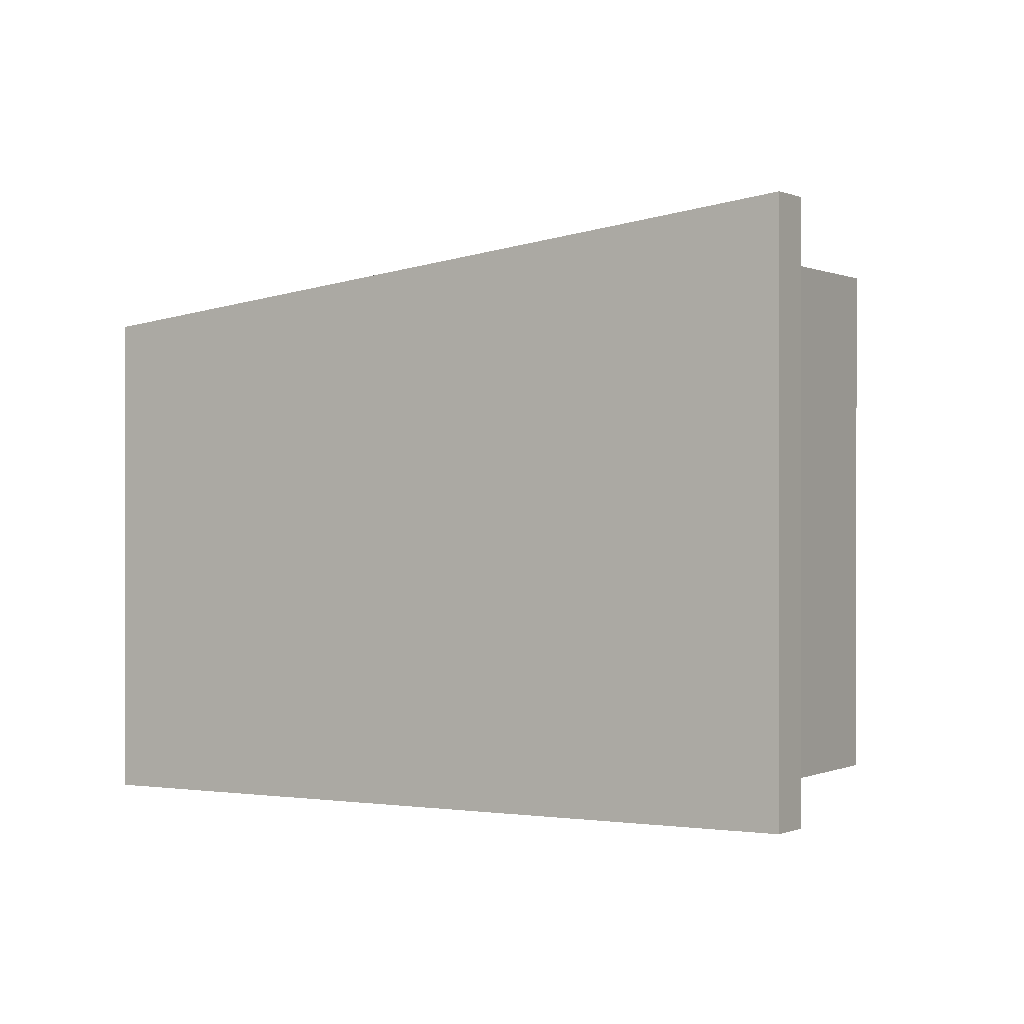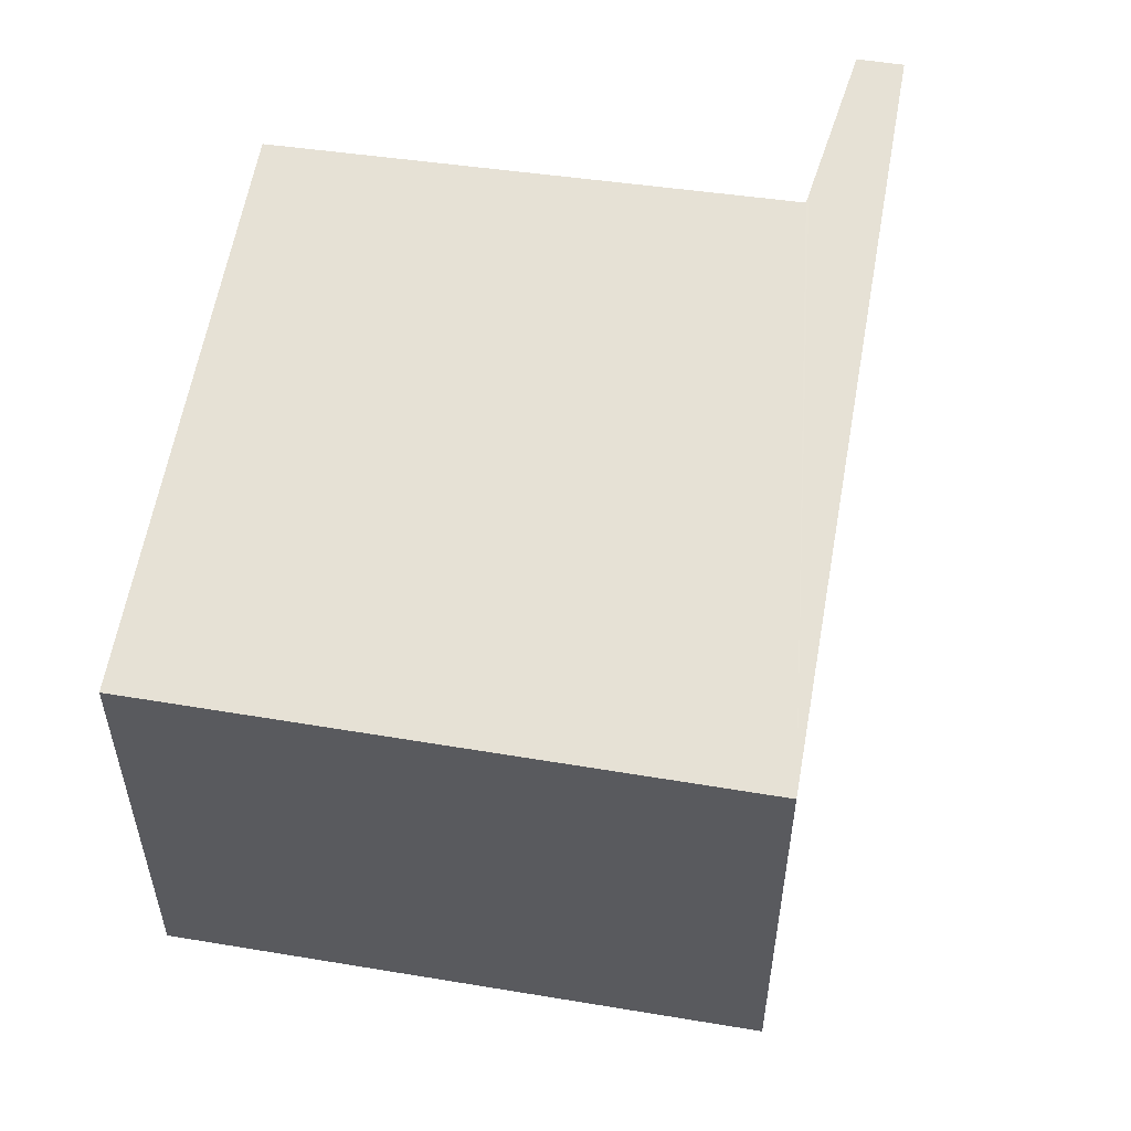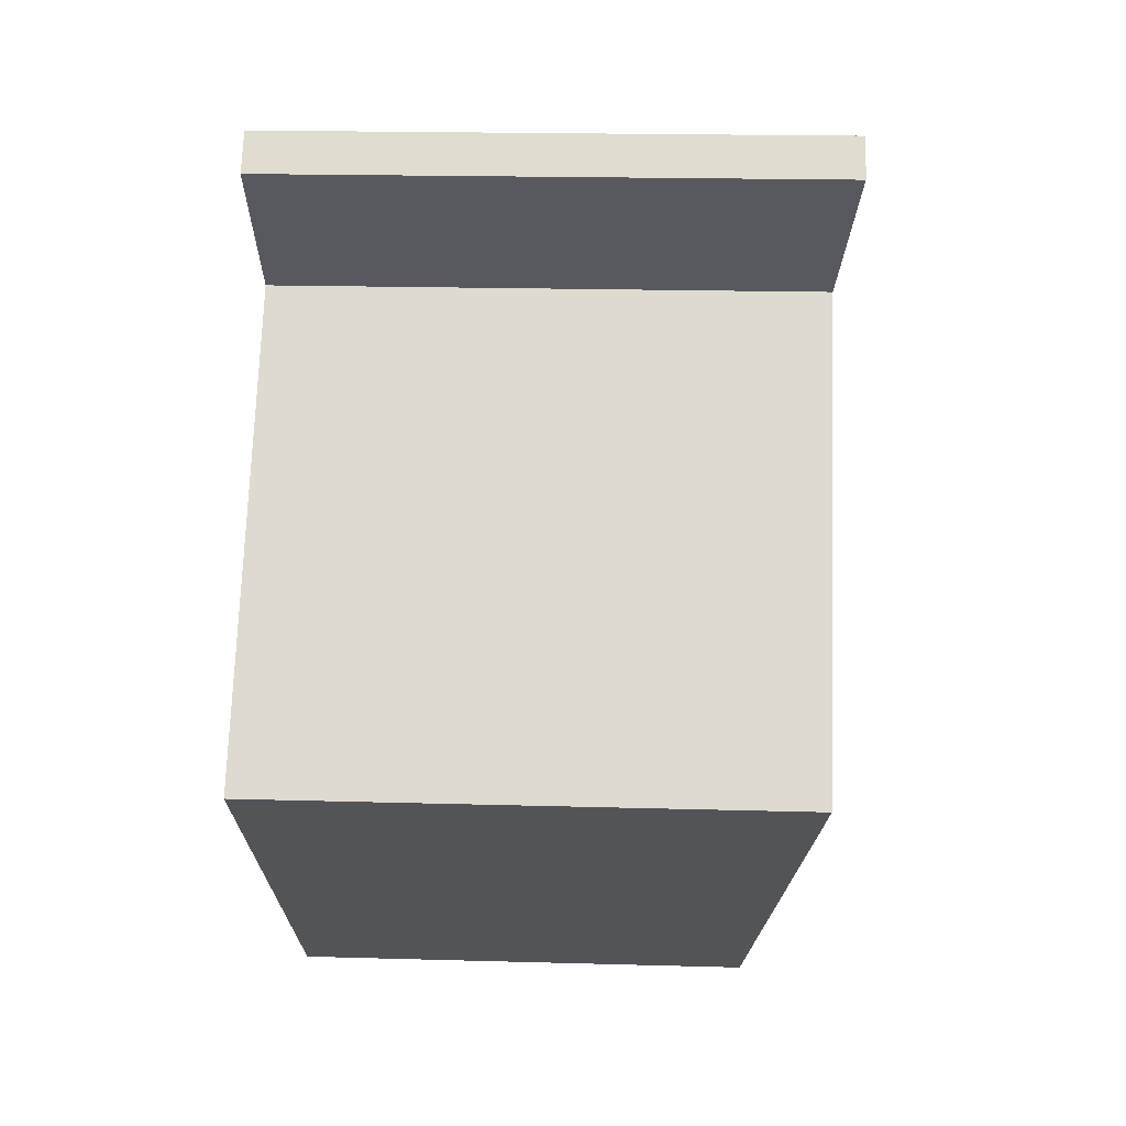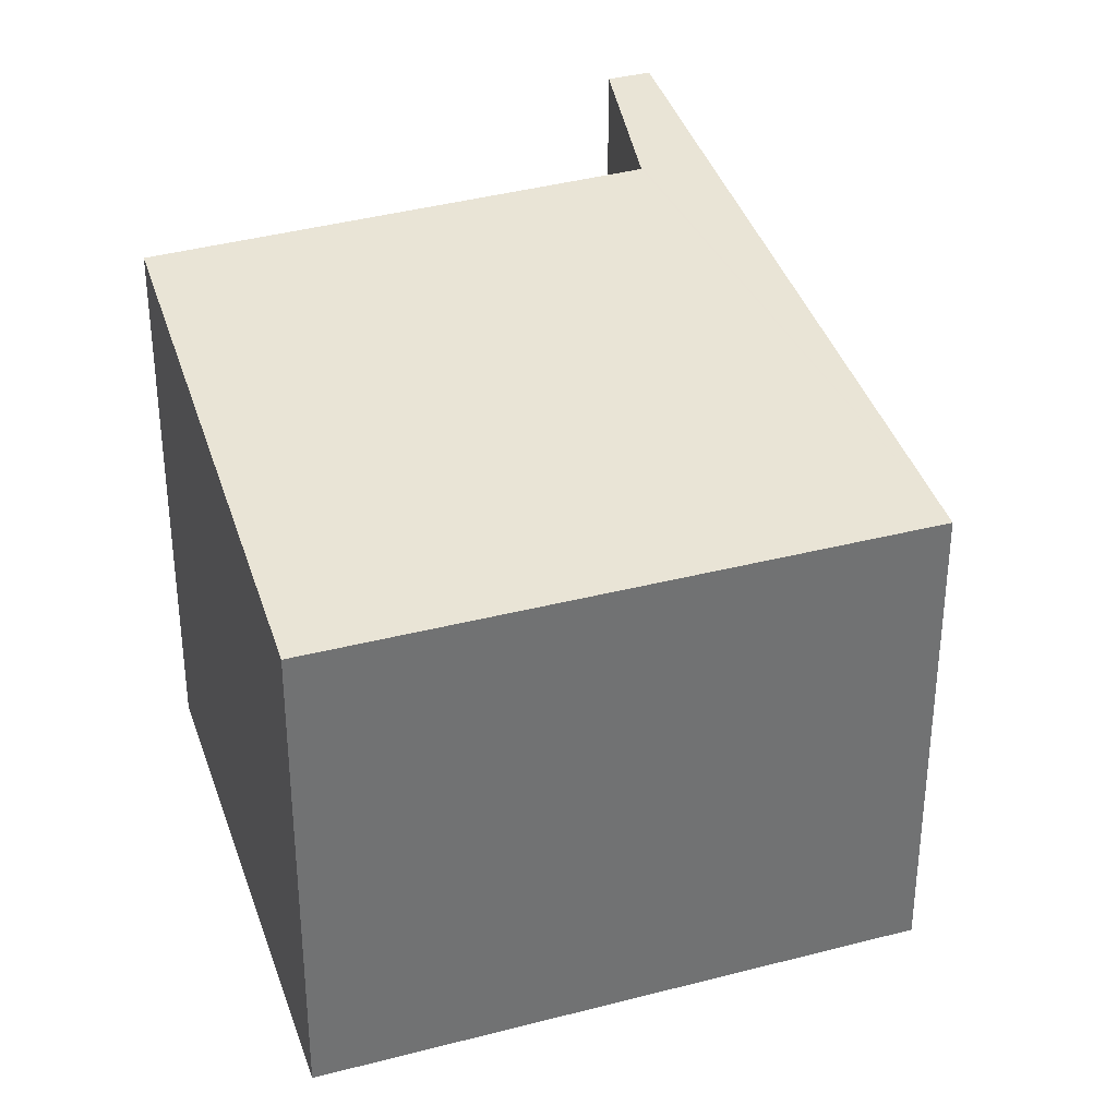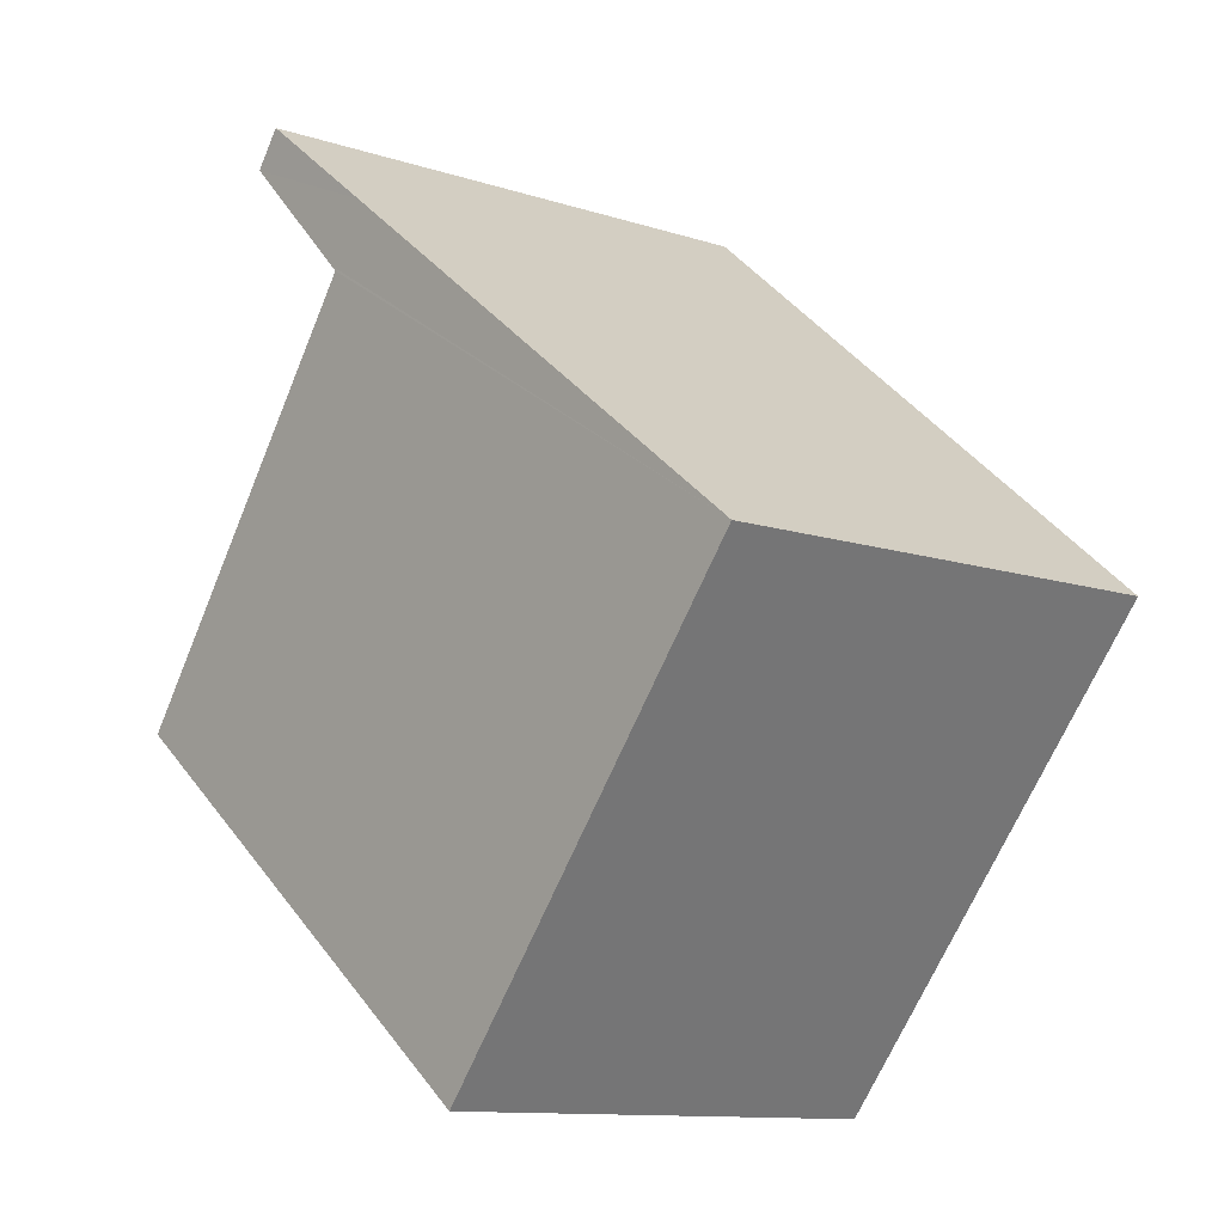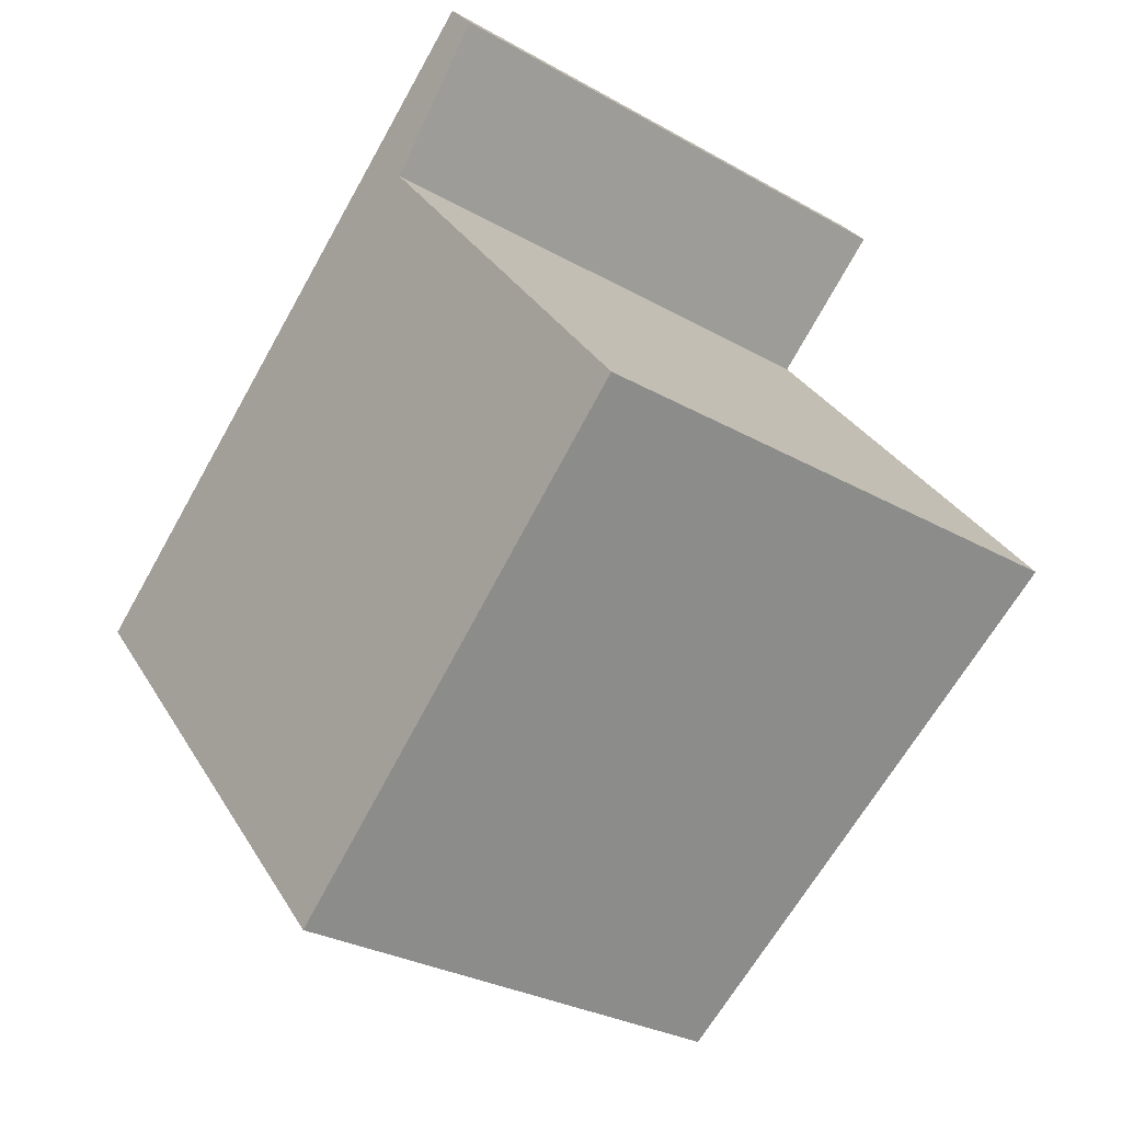
<metadata>
{"format":"obj","ext":"obj","renderer":"f3d","projection":"perspective","resolution":1024,"background":"white","views":[{"elev":0.1,"azim":-8.8,"up":"+Y"},{"elev":56.9,"azim":-120.5,"up":"+Y"},{"elev":18.8,"azim":93.1,"up":"+Z"},{"elev":35.2,"azim":-149.5,"up":"+Y"},{"elev":-11.7,"azim":-127.7,"up":"+Z"},{"elev":-29.3,"azim":50.0,"up":"+Z"}]}
</metadata>
<code>
v  0 2.821 1.727e-16
v  4.794 3.229 -0.449
v  2.29 2.821 -2.691
v  2.895 3.24 1.916
v  2.93 3.246 1.956
v  3.552 3.36 2.675
v  2.663 3.246 2.27
v  3.379 3.361 2.881
v  3.379 -1.764e-16 2.881
v  3.552 -1.638e-16 2.675
v  2.895 -1.173e-16 1.916
v  4.794 2.749e-17 -0.449
v  2.93 -1.198e-16 1.956
v  2.29 1.648e-16 -2.691
v  0 0 0
v  2.663 -1.39e-16 2.27
g defaultobject
f 1 2 3
f 2 1 4
f 4 1 5
f 5 1 6
f 6 1 7
f 6 7 8
f 9 6 8
f 6 9 10
f 11 2 4
f 2 11 12
f 10 5 6
f 5 10 4
f 4 10 11
f 11 10 13
f 12 3 2
f 3 12 14
f 14 1 3
f 1 14 15
f 7 9 8
f 9 7 1
f 9 1 16
f 16 1 15
f 14 12 15
f 11 15 12
f 16 15 11
f 13 16 11
f 10 16 13
f 9 16 10

</code>
